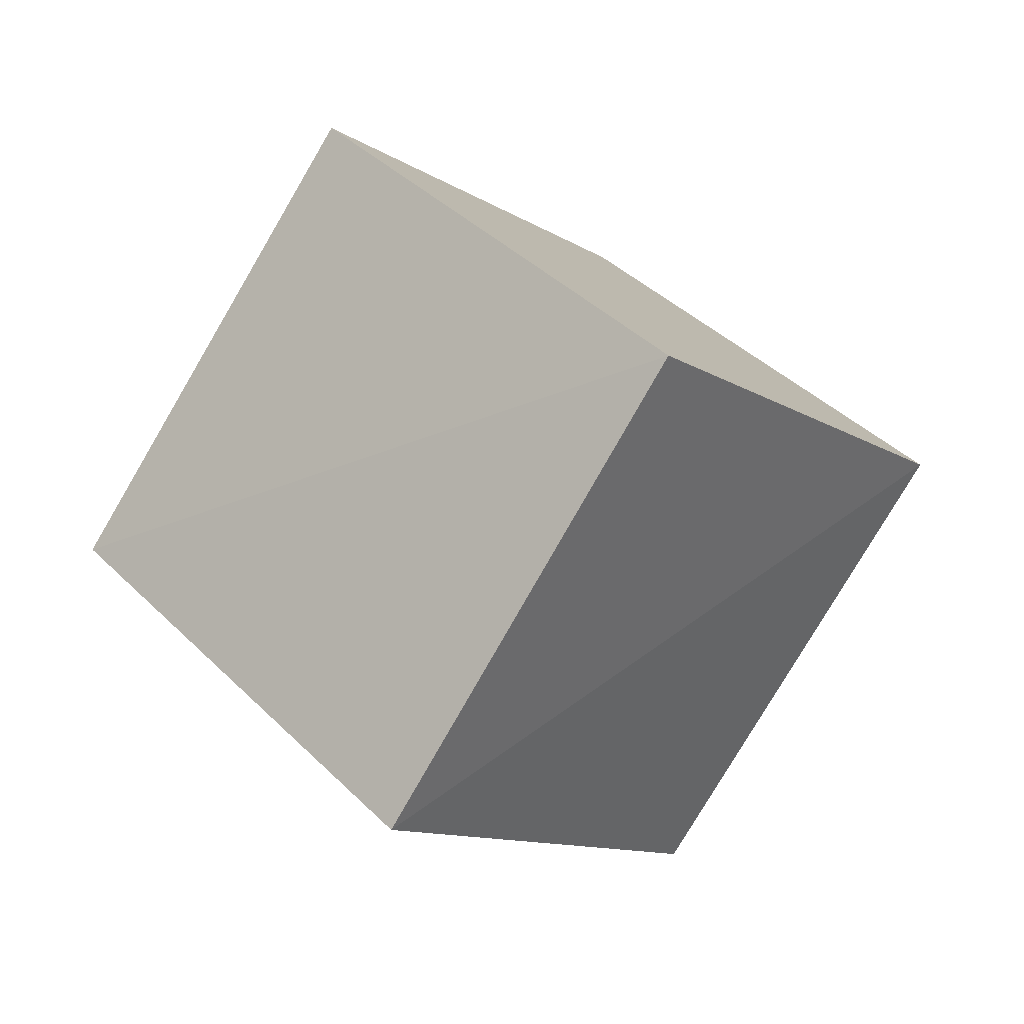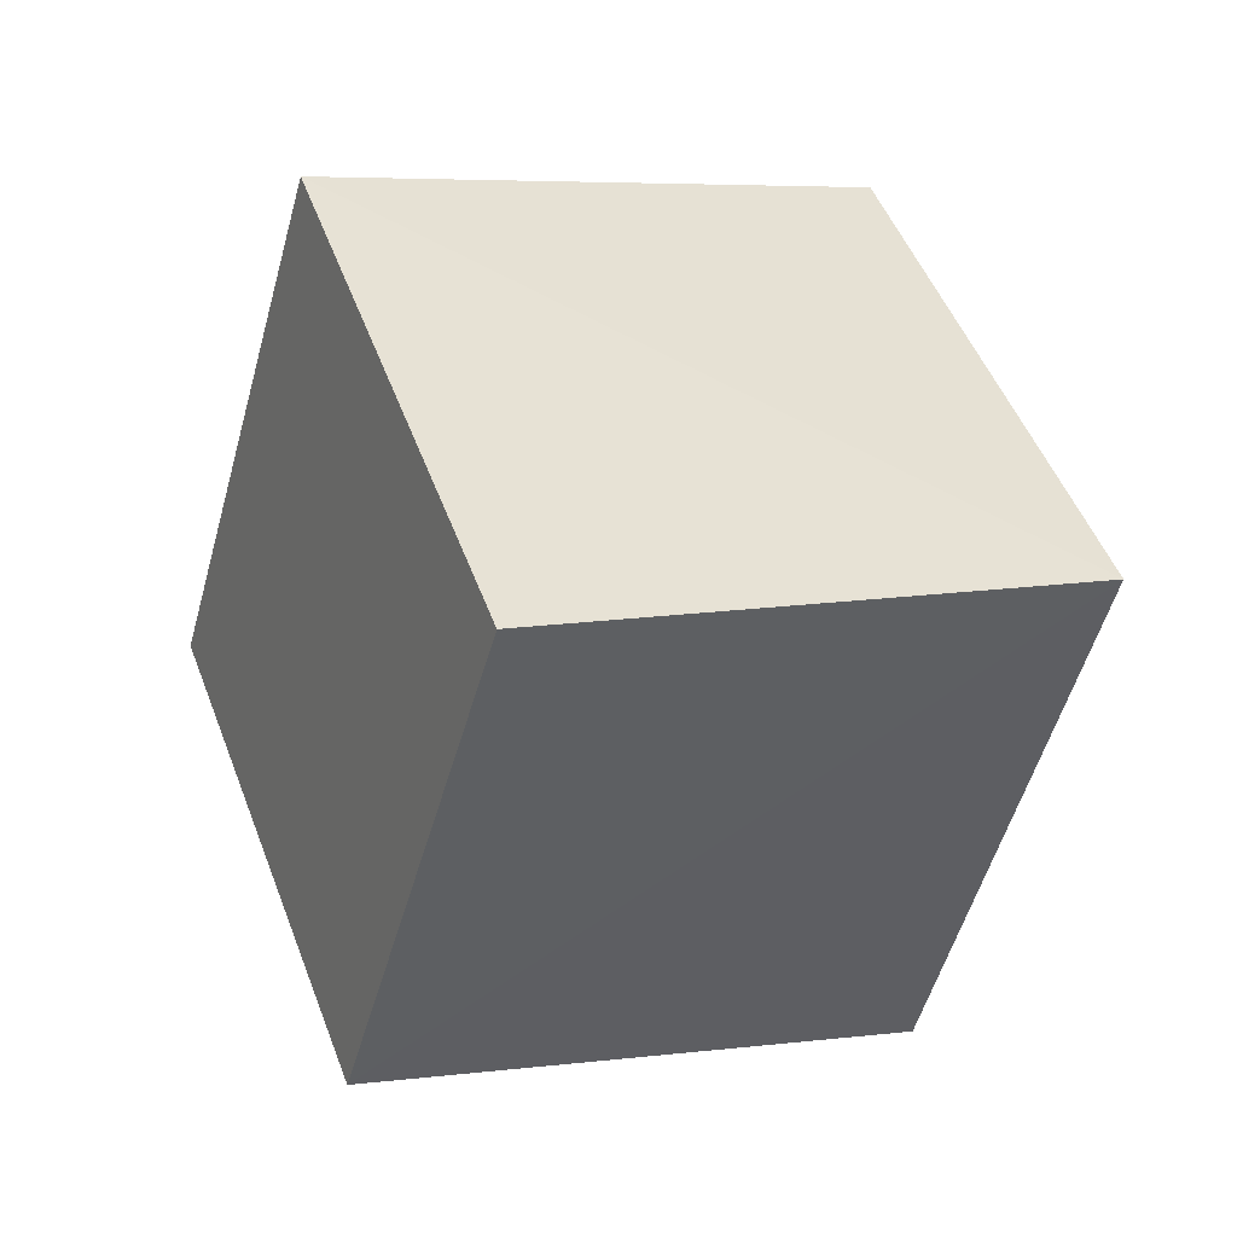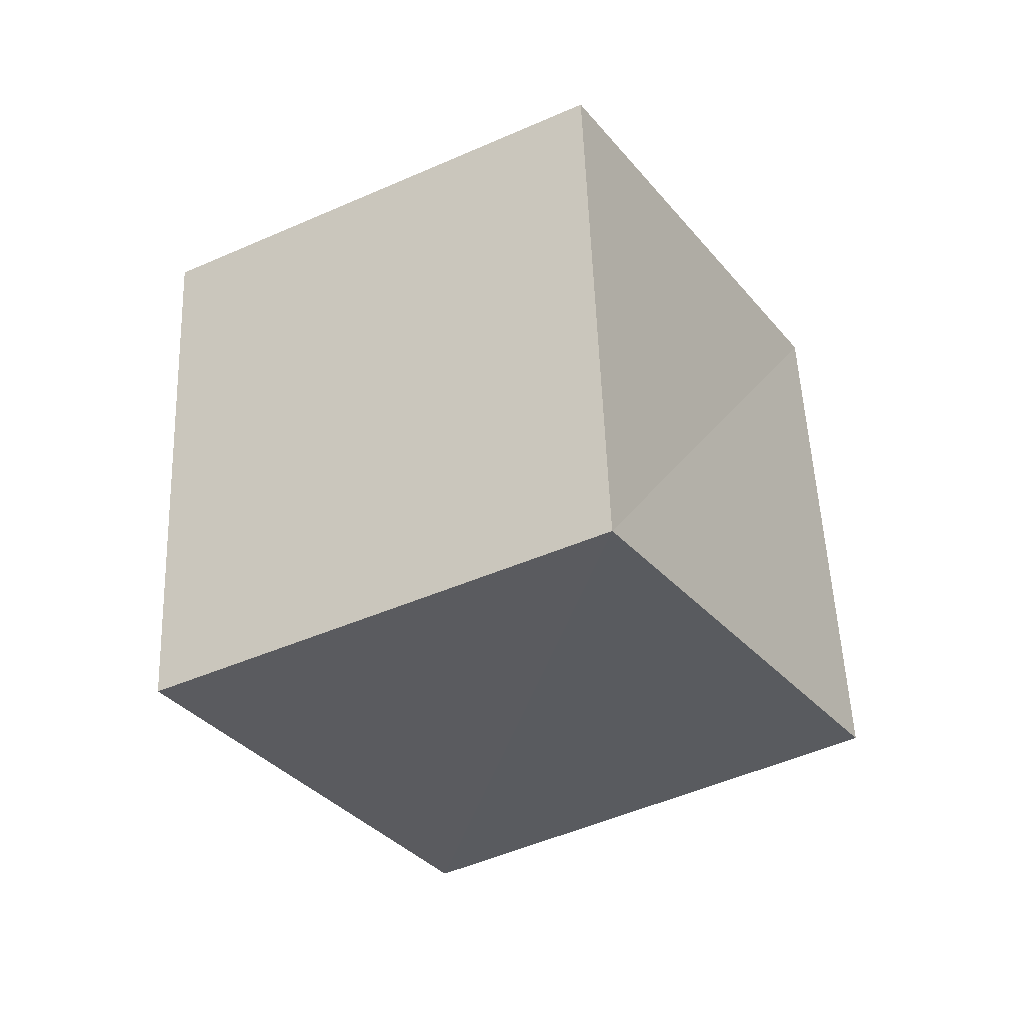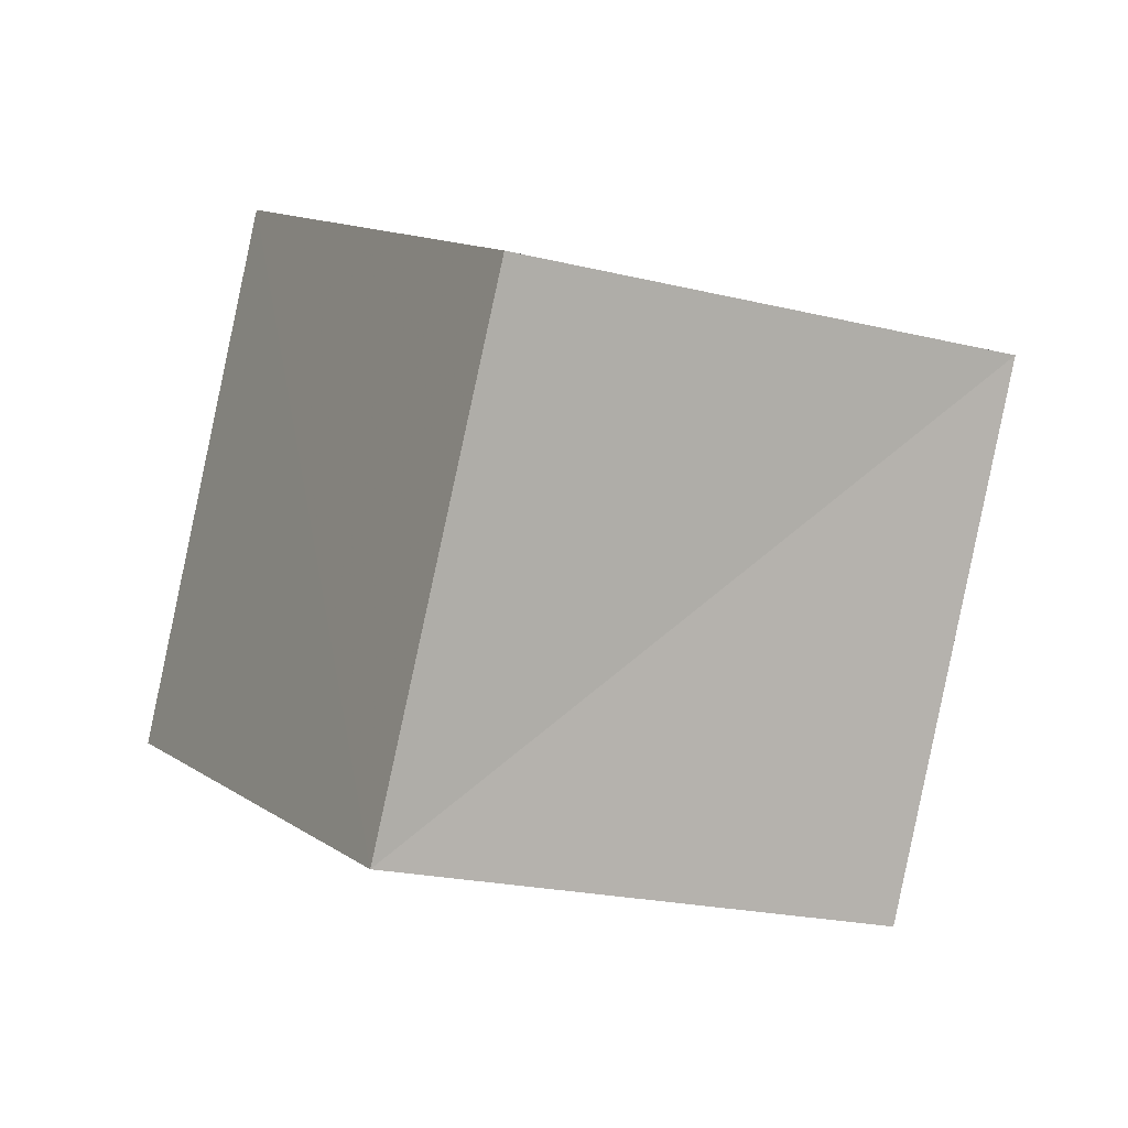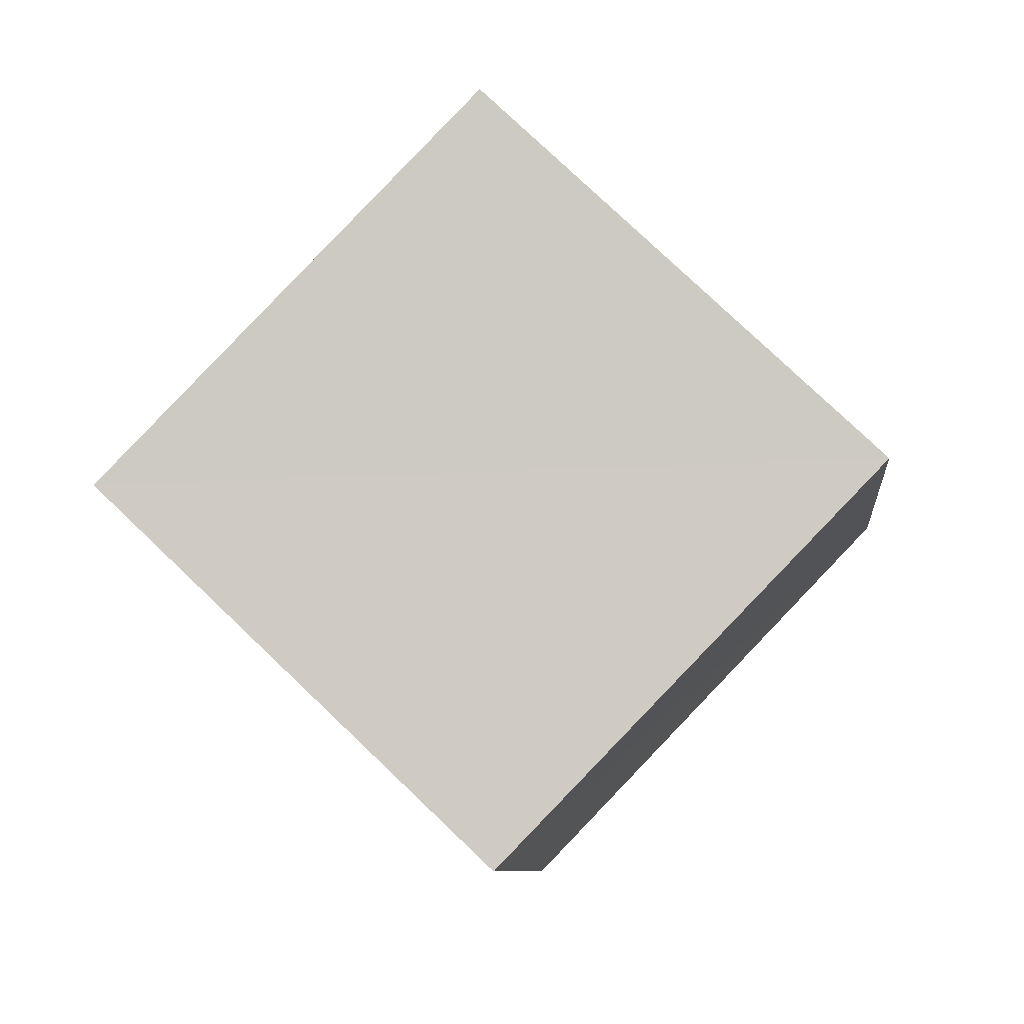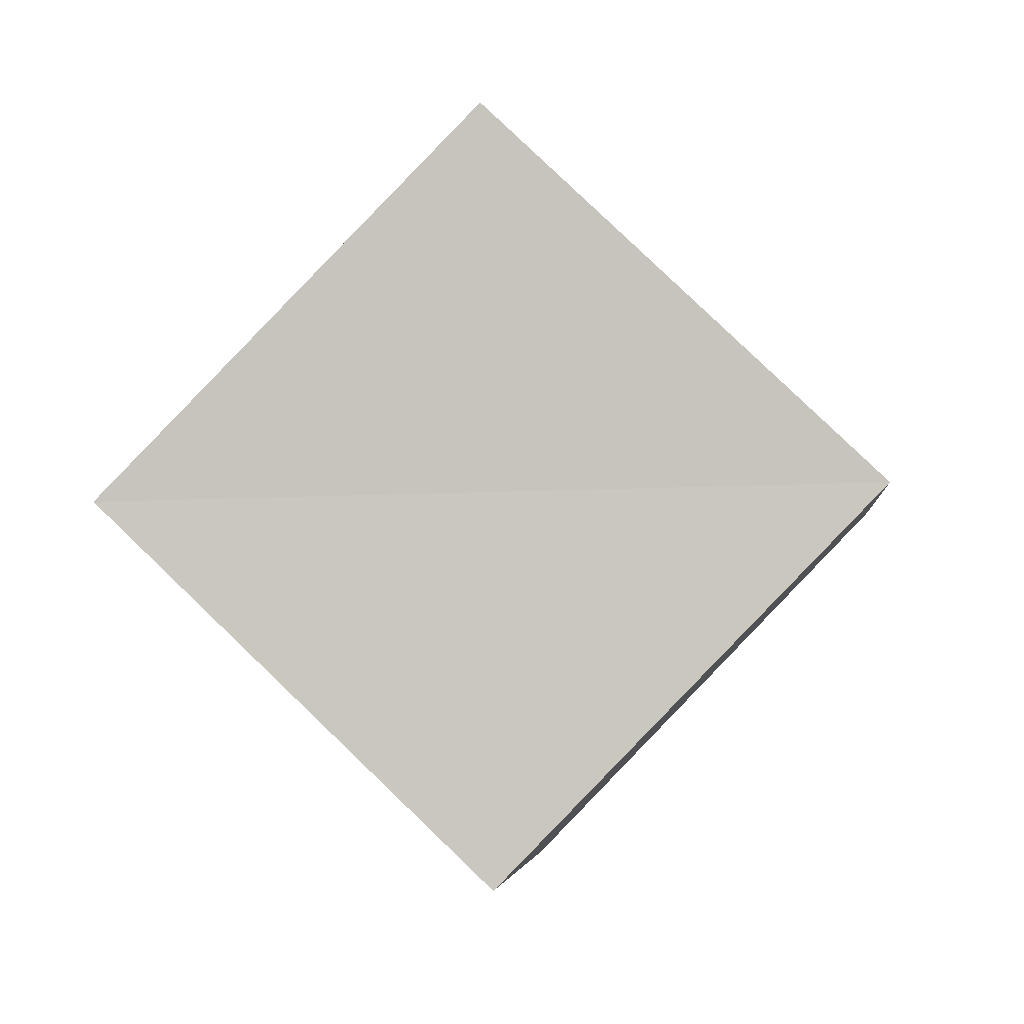
<metadata>
{"format":"obj","ext":"obj","renderer":"f3d","projection":"perspective","resolution":1024,"background":"white","views":[{"elev":-39.4,"azim":-150.1,"up":"+Z"},{"elev":58.5,"azim":20.1,"up":"+Y"},{"elev":8.3,"azim":-75.1,"up":"+Z"},{"elev":23.0,"azim":11.2,"up":"+Y"},{"elev":-73.7,"azim":-5.6,"up":"+Y"},{"elev":-69.4,"azim":-5.7,"up":"+Y"}]}
</metadata>
<code>
v  2.256  1.895  1.476
v  2.125  0.9858  1.865
v  1.349  1.302  2.397
v  1.494  2.205  2.049
v  1.636  1.673  0.7213
v  1.501  0.7548  1.117
v  0.7231  1.094  1.648
v  0.8604  2.016  1.279
f 3 1 2
f 5 7 6
f 1 3 4
f 1 6 2
f 7 5 8
f 2 7 3
f 6 1 5
f 3 8 4
f 7 2 6
f 1 8 5
f 8 3 7
f 8 1 4

</code>
